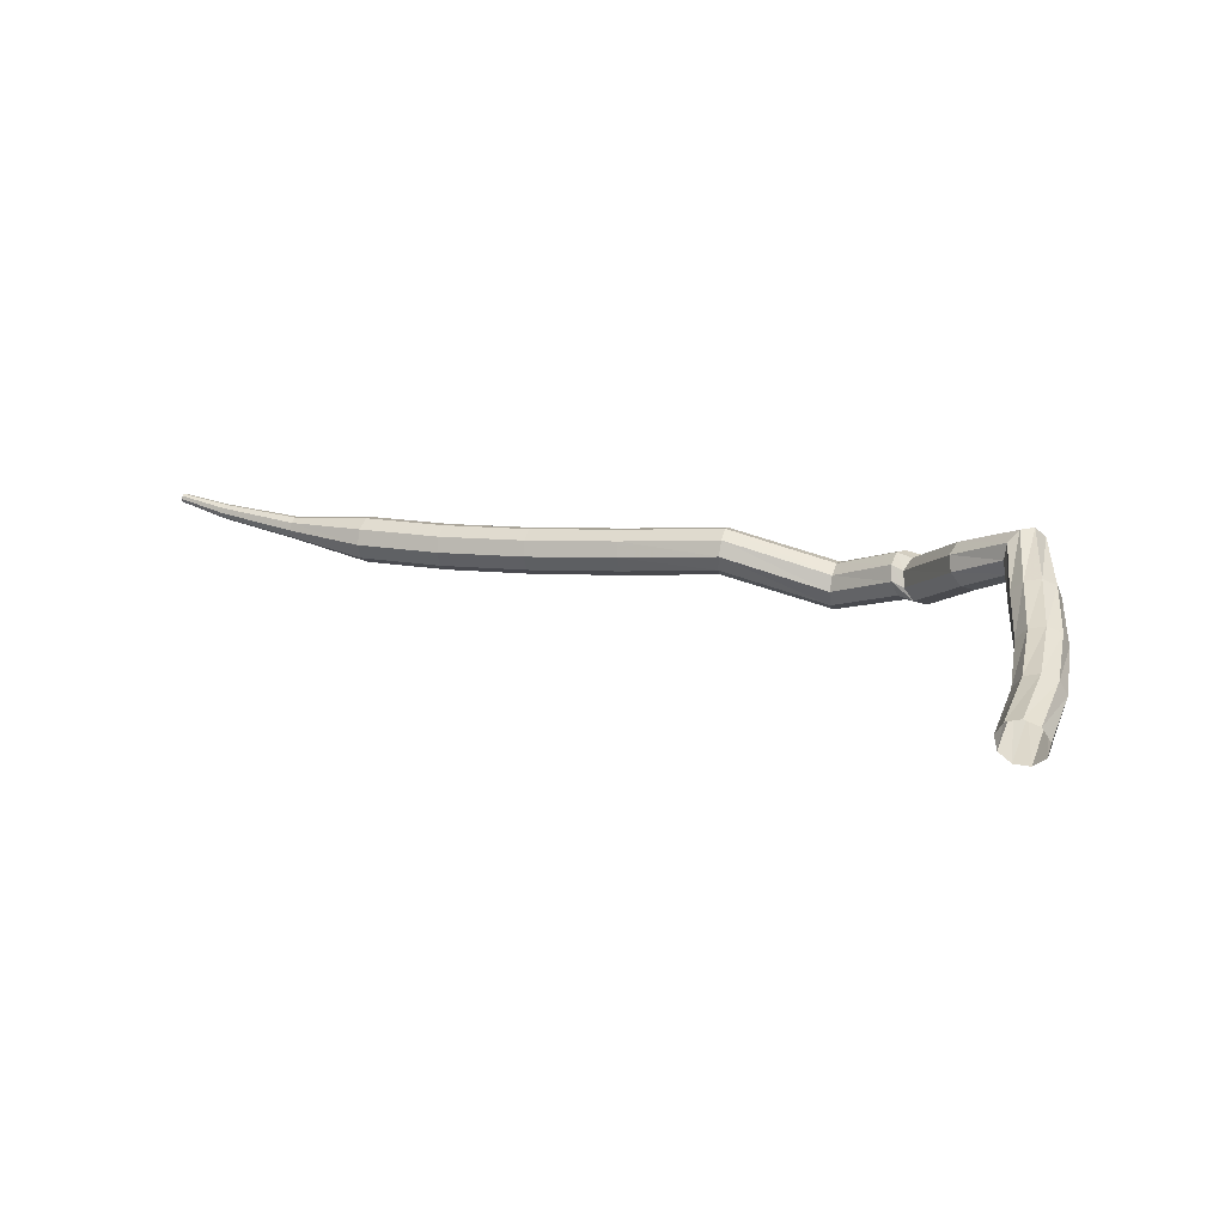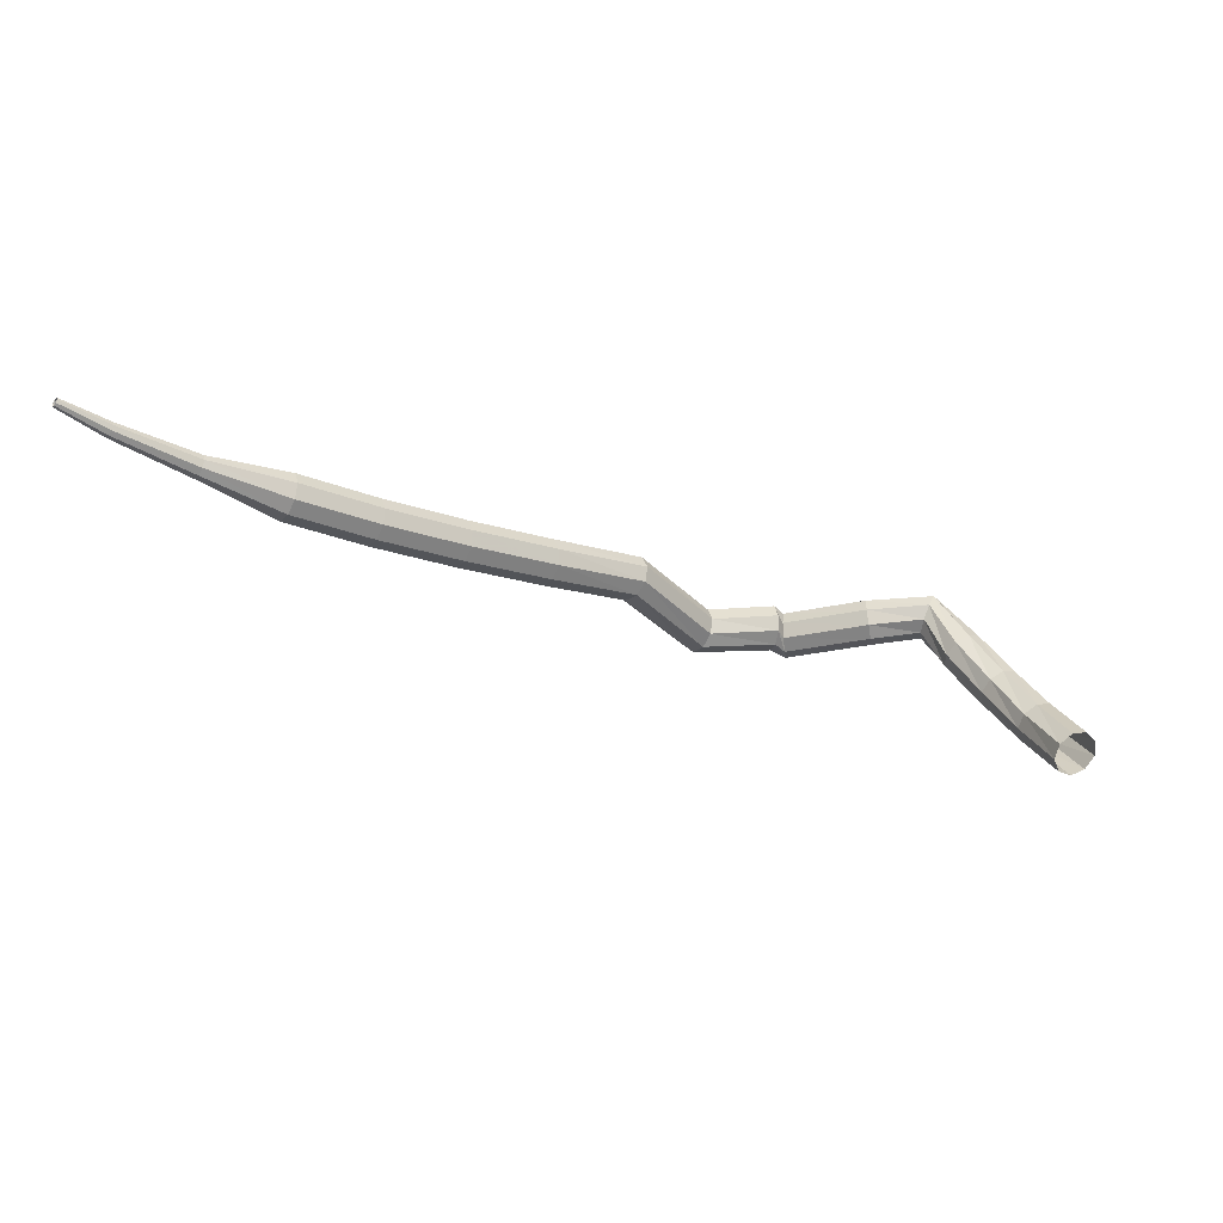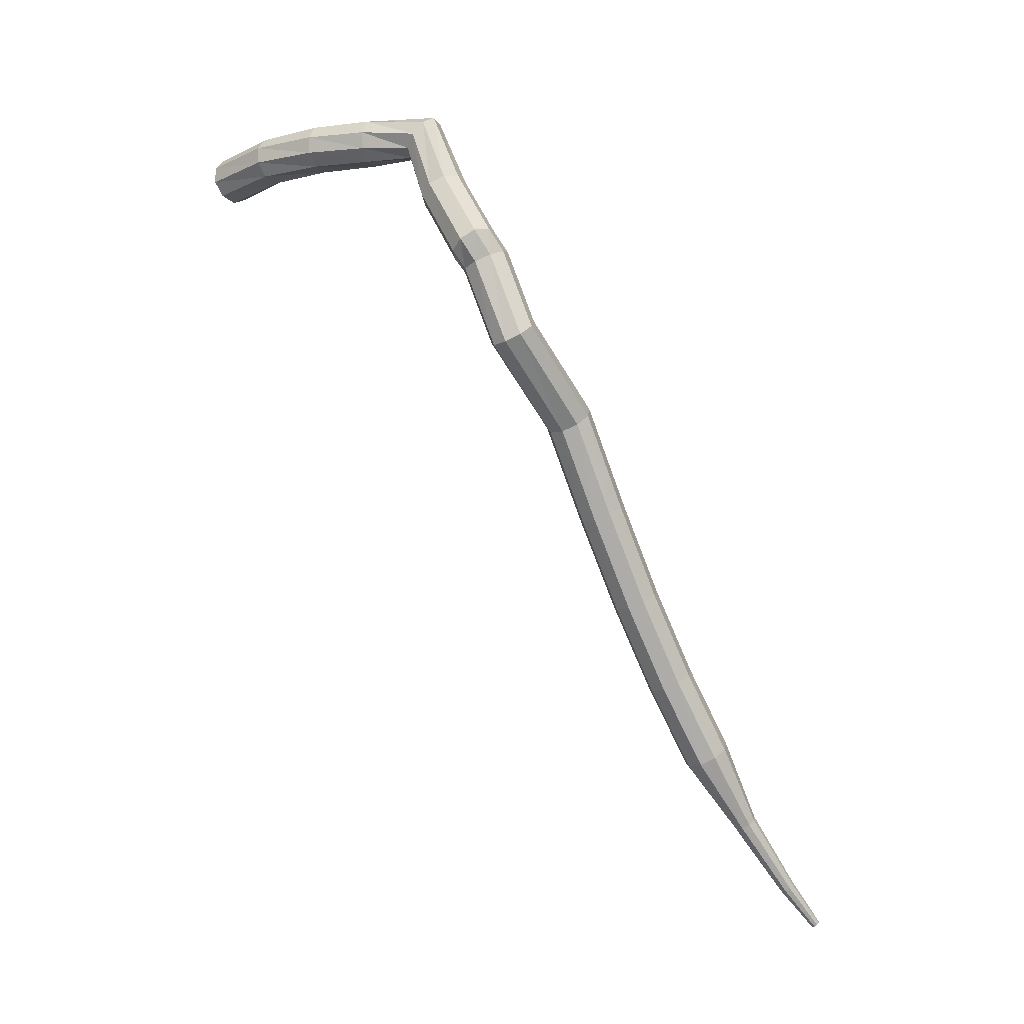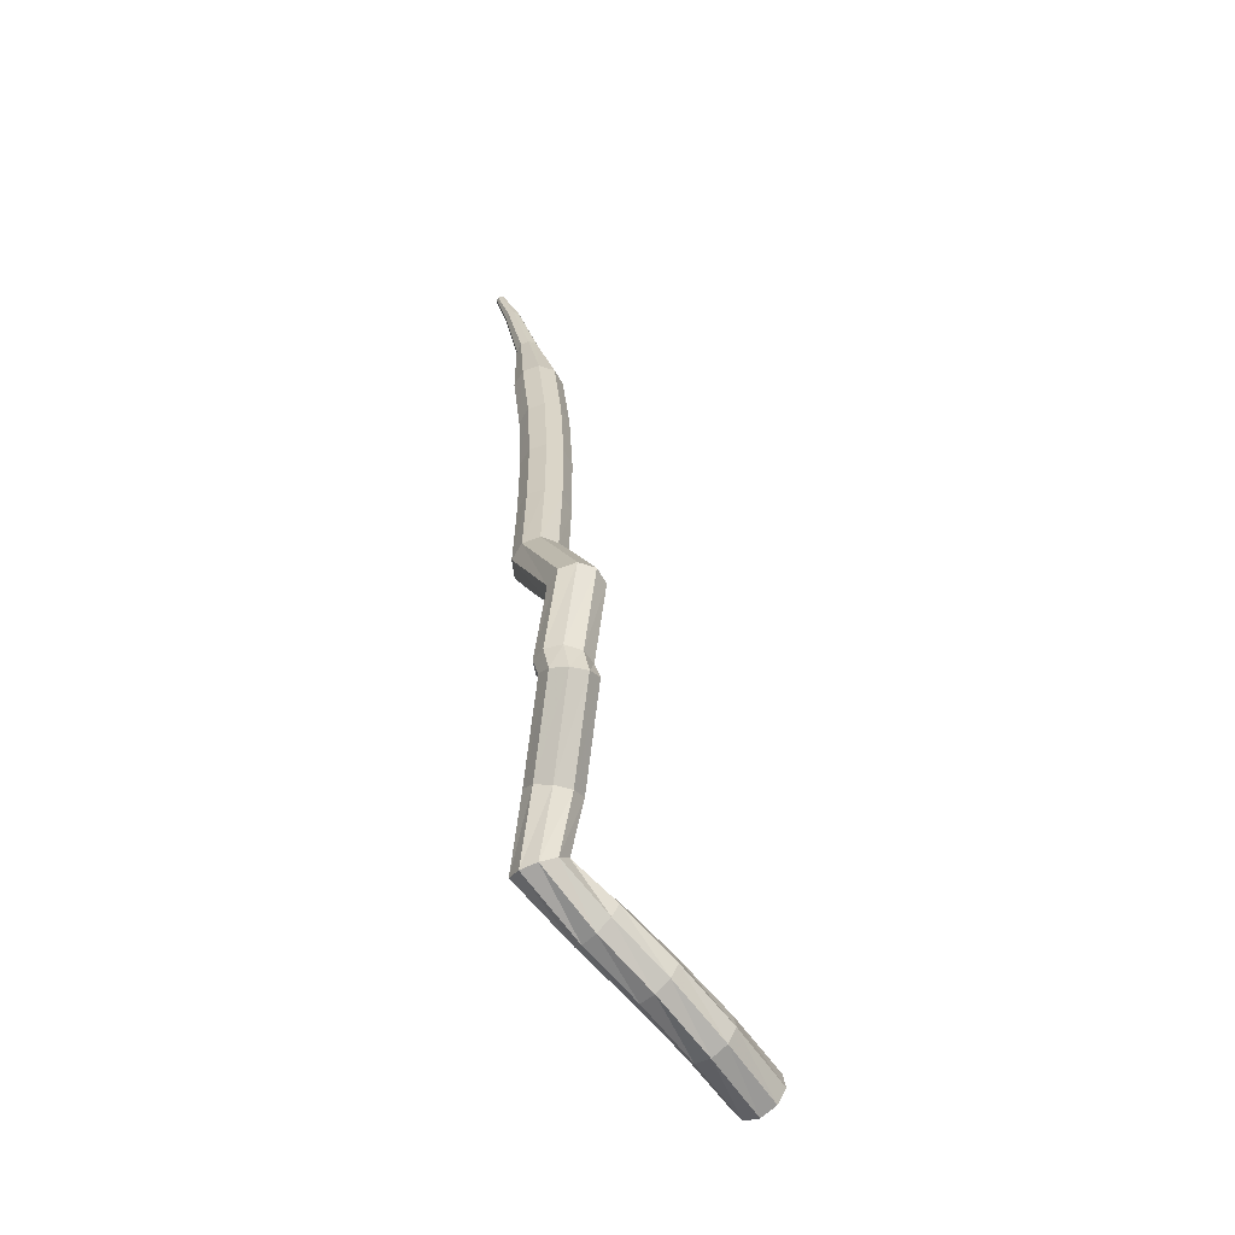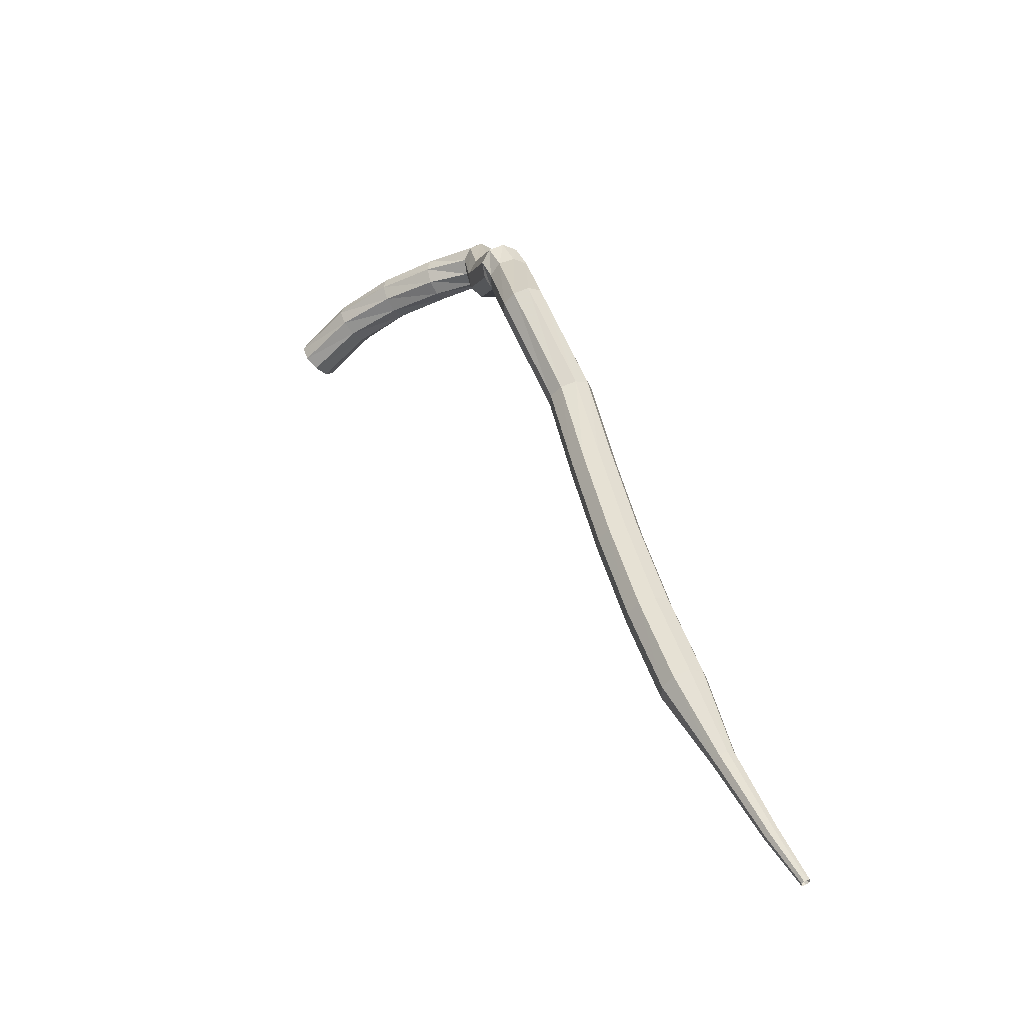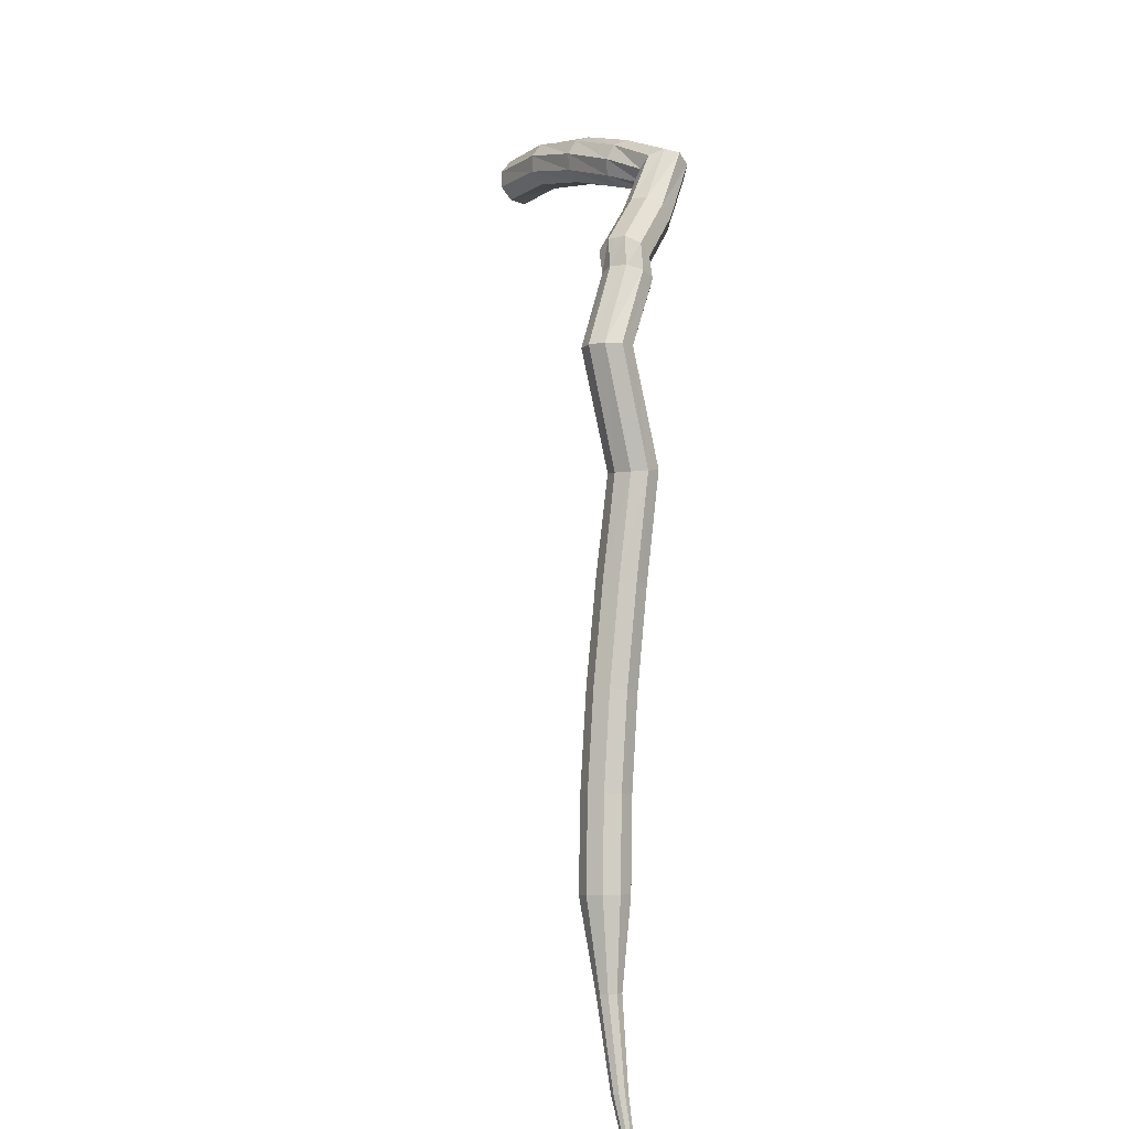
<metadata>
{"format":"obj","ext":"obj","renderer":"f3d","projection":"perspective","resolution":1024,"background":"white","views":[{"elev":-3.3,"azim":62.1,"up":"+Z"},{"elev":-13.7,"azim":9.1,"up":"+Z"},{"elev":55.8,"azim":-116.4,"up":"+Y"},{"elev":69.8,"azim":92.2,"up":"+Y"},{"elev":6.4,"azim":-105.9,"up":"+Y"},{"elev":41.3,"azim":-80.0,"up":"+Y"}]}
</metadata>
<code>
g tube1
v 172.7 148.3 86.42
v 172.2 148.5 85.76
v 171.4 148.2 85.41
v 170.8 147.6 85.53
v 170.6 147 86.07
v 170.9 146.6 86.77
v 171.6 146.6 87.3
v 172.3 147.1 87.42
v 172.7 147.7 87.07
v 172.7 148.3 86.42
v 170.8 150.7 88.47
v 170.3 150.9 87.84
v 169.6 150.6 87.51
v 169 149.9 87.62
v 168.9 149.2 88.14
v 169.2 148.9 88.8
v 169.9 148.9 89.31
v 170.6 149.4 89.43
v 171 150.1 89.1
v 170.8 150.7 88.47
v 168.8 152.5 90.72
v 168.2 152.6 90.15
v 167.5 152.2 89.84
v 167.1 151.4 89.95
v 167.1 150.7 90.42
v 167.6 150.4 91.03
v 168.3 150.5 91.5
v 168.9 151.1 91.6
v 169.1 151.9 91.3
v 168.8 152.5 90.72
v 166.8 153.7 93.03
v 166.1 153.7 92.49
v 165.5 153.3 92.2
v 165.2 152.5 92.3
v 165.3 151.8 92.74
v 165.9 151.4 93.32
v 166.6 151.7 93.77
v 167.1 152.4 93.87
v 167.2 153.2 93.58
v 166.8 153.7 93.03
v 164.4 154.8 95.32
v 164.1 154.6 94.57
v 163.9 153.8 94.17
v 164 153 94.31
v 164.2 152.4 94.92
v 164.5 152.4 95.72
v 164.7 153 96.33
v 164.8 153.8 96.47
v 164.7 154.5 96.07
v 164.4 154.8 95.32
v 161.1 154 94.94
v 161.2 153.7 94.14
v 161.2 153 93.72
v 161.3 152.1 93.87
v 161.2 151.6 94.52
v 161.1 151.6 95.37
v 161 152.1 96.02
v 161 153 96.17
v 161 153.7 95.74
v 161.1 154 94.94
v 156.5 154.6 94.52
v 156.5 154.3 93.72
v 156.5 153.6 93.29
v 156.5 152.8 93.44
v 156.5 152.2 94.09
v 156.5 152.2 94.95
v 156.5 152.7 95.6
v 156.4 153.6 95.75
v 156.4 154.3 95.33
v 156.5 154.6 94.52
v 155.3 153.8 94.82
v 155.4 153.5 94.01
v 155.7 152.9 93.58
v 156.1 152.1 93.73
v 156.3 151.6 94.39
v 156.3 151.6 95.24
v 156 152.1 95.9
v 155.7 152.9 96.05
v 155.4 153.5 95.62
v 155.3 153.8 94.82
v 151.1 152.1 94.47
v 151.2 151.8 93.68
v 151.7 151.3 93.25
v 152.2 150.7 93.4
v 152.7 150.3 94.05
v 152.8 150.4 94.89
v 152.5 150.9 95.54
v 151.9 151.5 95.69
v 151.4 152 95.26
v 151.1 152.1 94.47
v 148 147.1 96.28
v 148.1 146.8 95.49
v 148.7 146.3 95.07
v 149.3 145.8 95.21
v 149.8 145.5 95.86
v 149.9 145.6 96.7
v 149.6 146 97.35
v 148.9 146.6 97.49
v 148.3 147 97.07
v 148 147.1 96.28
v 144.2 143.5 96.38
v 144.4 143.3 95.57
v 144.9 142.8 95.14
v 145.5 142.1 95.29
v 145.9 141.8 95.95
v 145.9 141.8 96.8
v 145.5 142.2 97.46
v 145 142.8 97.61
v 144.4 143.3 97.18
v 144.2 143.5 96.38
v 140.5 140 96.57
v 140.6 139.8 95.77
v 141.1 139.2 95.35
v 141.7 138.6 95.49
v 142.1 138.2 96.15
v 142.1 138.3 97
v 141.8 138.7 97.66
v 141.2 139.3 97.8
v 140.7 139.8 97.38
v 140.5 140 96.57
v 136.8 136.7 96.93
v 137 136.5 96.13
v 137.4 135.9 95.7
v 138 135.3 95.85
v 138.4 134.9 96.5
v 138.5 135 97.36
v 138.1 135.4 98.01
v 137.6 136 98.16
v 137.1 136.6 97.73
v 136.8 136.7 96.93
v 133.3 133.7 97.48
v 133.4 133.4 96.68
v 133.8 132.8 96.26
v 134.4 132.1 96.41
v 134.8 131.8 97.06
v 134.9 131.9 97.9
v 134.6 132.3 98.55
v 134.1 133 98.7
v 133.6 133.5 98.28
v 133.3 133.7 97.48
v 130.3 130.3 98.26
v 130.3 130.1 97.87
v 130.5 129.8 97.66
v 130.8 129.5 97.73
v 131 129.3 98.05
v 131.1 129.4 98.47
v 131 129.6 98.79
v 130.7 130 98.87
v 130.4 130.2 98.66
v 130.3 130.3 98.26
v 127 127.2 99.34
v 127 127.1 99.08
v 127.2 126.9 98.94
v 127.4 126.7 98.99
v 127.5 126.6 99.2
v 127.6 126.6 99.48
v 127.5 126.8 99.69
v 127.3 127 99.73
v 127.1 127.2 99.6
v 127 127.2 99.34
v 125.1 125.3 100.2
v 125.1 125.2 100
v 125.2 125.1 99.96
v 125.3 125 99.99
v 125.4 124.9 100.1
v 125.5 124.9 100.3
v 125.4 125 100.4
v 125.3 125.2 100.4
v 125.2 125.3 100.3
v 125.1 125.3 100.2
f 1 2 12
f 12 11 1
f 2 3 13
f 13 12 2
f 3 4 14
f 14 13 3
f 4 5 15
f 15 14 4
f 5 6 16
f 16 15 5
f 6 7 17
f 17 16 6
f 7 8 18
f 18 17 7
f 8 9 19
f 19 18 8
f 9 10 20
f 20 19 9
f 11 12 22
f 22 21 11
f 12 13 23
f 23 22 12
f 13 14 24
f 24 23 13
f 14 15 25
f 25 24 14
f 15 16 26
f 26 25 15
f 16 17 27
f 27 26 16
f 17 18 28
f 28 27 17
f 18 19 29
f 29 28 18
f 19 20 30
f 30 29 19
f 21 22 32
f 32 31 21
f 22 23 33
f 33 32 22
f 23 24 34
f 34 33 23
f 24 25 35
f 35 34 24
f 25 26 36
f 36 35 25
f 26 27 37
f 37 36 26
f 27 28 38
f 38 37 27
f 28 29 39
f 39 38 28
f 29 30 40
f 40 39 29
f 31 32 42
f 42 41 31
f 32 33 43
f 43 42 32
f 33 34 44
f 44 43 33
f 34 35 45
f 45 44 34
f 35 36 46
f 46 45 35
f 36 37 47
f 47 46 36
f 37 38 48
f 48 47 37
f 38 39 49
f 49 48 38
f 39 40 50
f 50 49 39
f 41 42 52
f 52 51 41
f 42 43 53
f 53 52 42
f 43 44 54
f 54 53 43
f 44 45 55
f 55 54 44
f 45 46 56
f 56 55 45
f 46 47 57
f 57 56 46
f 47 48 58
f 58 57 47
f 48 49 59
f 59 58 48
f 49 50 60
f 60 59 49
f 51 52 62
f 62 61 51
f 52 53 63
f 63 62 52
f 53 54 64
f 64 63 53
f 54 55 65
f 65 64 54
f 55 56 66
f 66 65 55
f 56 57 67
f 67 66 56
f 57 58 68
f 68 67 57
f 58 59 69
f 69 68 58
f 59 60 70
f 70 69 59
f 61 62 72
f 72 71 61
f 62 63 73
f 73 72 62
f 63 64 74
f 74 73 63
f 64 65 75
f 75 74 64
f 65 66 76
f 76 75 65
f 66 67 77
f 77 76 66
f 67 68 78
f 78 77 67
f 68 69 79
f 79 78 68
f 69 70 80
f 80 79 69
f 71 72 82
f 82 81 71
f 72 73 83
f 83 82 72
f 73 74 84
f 84 83 73
f 74 75 85
f 85 84 74
f 75 76 86
f 86 85 75
f 76 77 87
f 87 86 76
f 77 78 88
f 88 87 77
f 78 79 89
f 89 88 78
f 79 80 90
f 90 89 79
f 81 82 92
f 92 91 81
f 82 83 93
f 93 92 82
f 83 84 94
f 94 93 83
f 84 85 95
f 95 94 84
f 85 86 96
f 96 95 85
f 86 87 97
f 97 96 86
f 87 88 98
f 98 97 87
f 88 89 99
f 99 98 88
f 89 90 100
f 100 99 89
f 91 92 102
f 102 101 91
f 92 93 103
f 103 102 92
f 93 94 104
f 104 103 93
f 94 95 105
f 105 104 94
f 95 96 106
f 106 105 95
f 96 97 107
f 107 106 96
f 97 98 108
f 108 107 97
f 98 99 109
f 109 108 98
f 99 100 110
f 110 109 99
f 101 102 112
f 112 111 101
f 102 103 113
f 113 112 102
f 103 104 114
f 114 113 103
f 104 105 115
f 115 114 104
f 105 106 116
f 116 115 105
f 106 107 117
f 117 116 106
f 107 108 118
f 118 117 107
f 108 109 119
f 119 118 108
f 109 110 120
f 120 119 109
f 111 112 122
f 122 121 111
f 112 113 123
f 123 122 112
f 113 114 124
f 124 123 113
f 114 115 125
f 125 124 114
f 115 116 126
f 126 125 115
f 116 117 127
f 127 126 116
f 117 118 128
f 128 127 117
f 118 119 129
f 129 128 118
f 119 120 130
f 130 129 119
f 121 122 132
f 132 131 121
f 122 123 133
f 133 132 122
f 123 124 134
f 134 133 123
f 124 125 135
f 135 134 124
f 125 126 136
f 136 135 125
f 126 127 137
f 137 136 126
f 127 128 138
f 138 137 127
f 128 129 139
f 139 138 128
f 129 130 140
f 140 139 129
f 131 132 142
f 142 141 131
f 132 133 143
f 143 142 132
f 133 134 144
f 144 143 133
f 134 135 145
f 145 144 134
f 135 136 146
f 146 145 135
f 136 137 147
f 147 146 136
f 137 138 148
f 148 147 137
f 138 139 149
f 149 148 138
f 139 140 150
f 150 149 139
f 141 142 152
f 152 151 141
f 142 143 153
f 153 152 142
f 143 144 154
f 154 153 143
f 144 145 155
f 155 154 144
f 145 146 156
f 156 155 145
f 146 147 157
f 157 156 146
f 147 148 158
f 158 157 147
f 148 149 159
f 159 158 148
f 149 150 160
f 160 159 149
f 151 152 162
f 162 161 151
f 152 153 163
f 163 162 152
f 153 154 164
f 164 163 153
f 154 155 165
f 165 164 154
f 155 156 166
f 166 165 155
f 156 157 167
f 167 166 156
f 157 158 168
f 168 167 157
f 158 159 169
f 169 168 158
f 159 160 170
f 170 169 159
g

</code>
